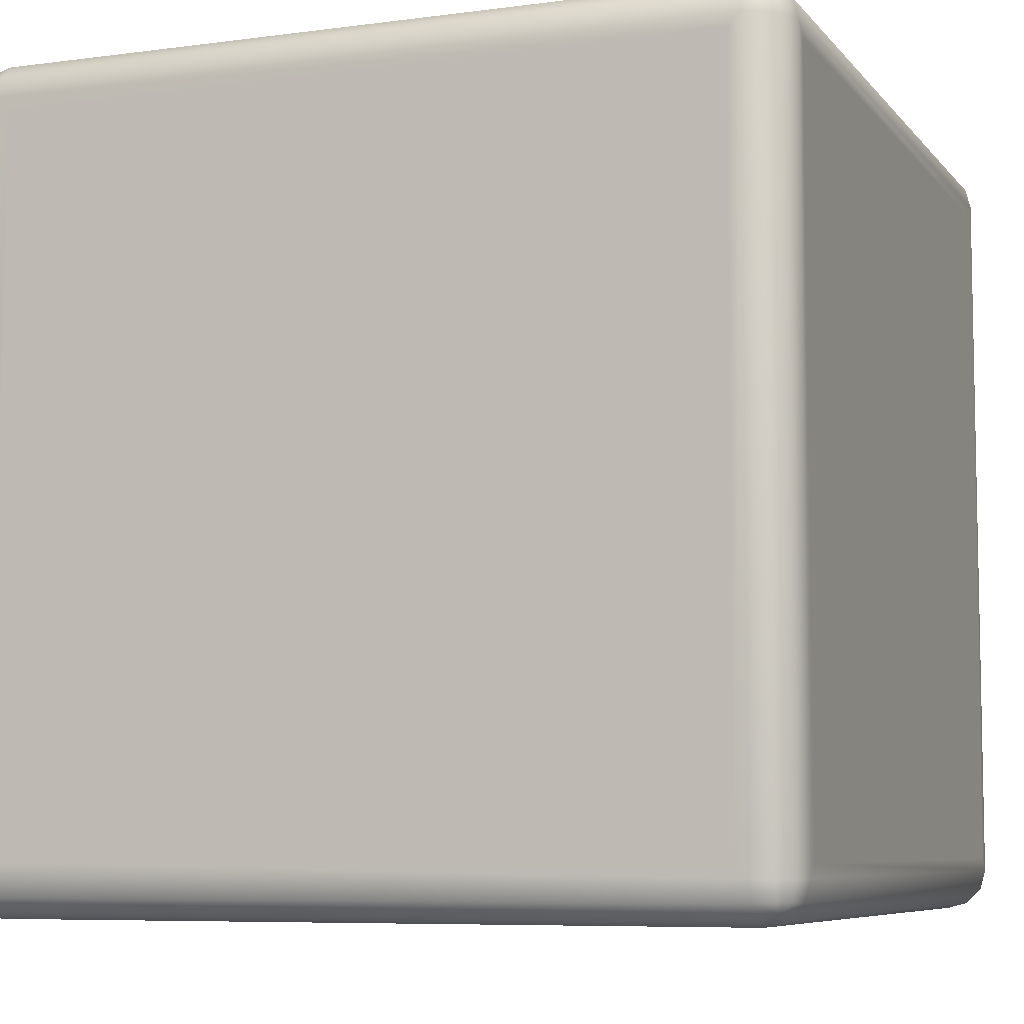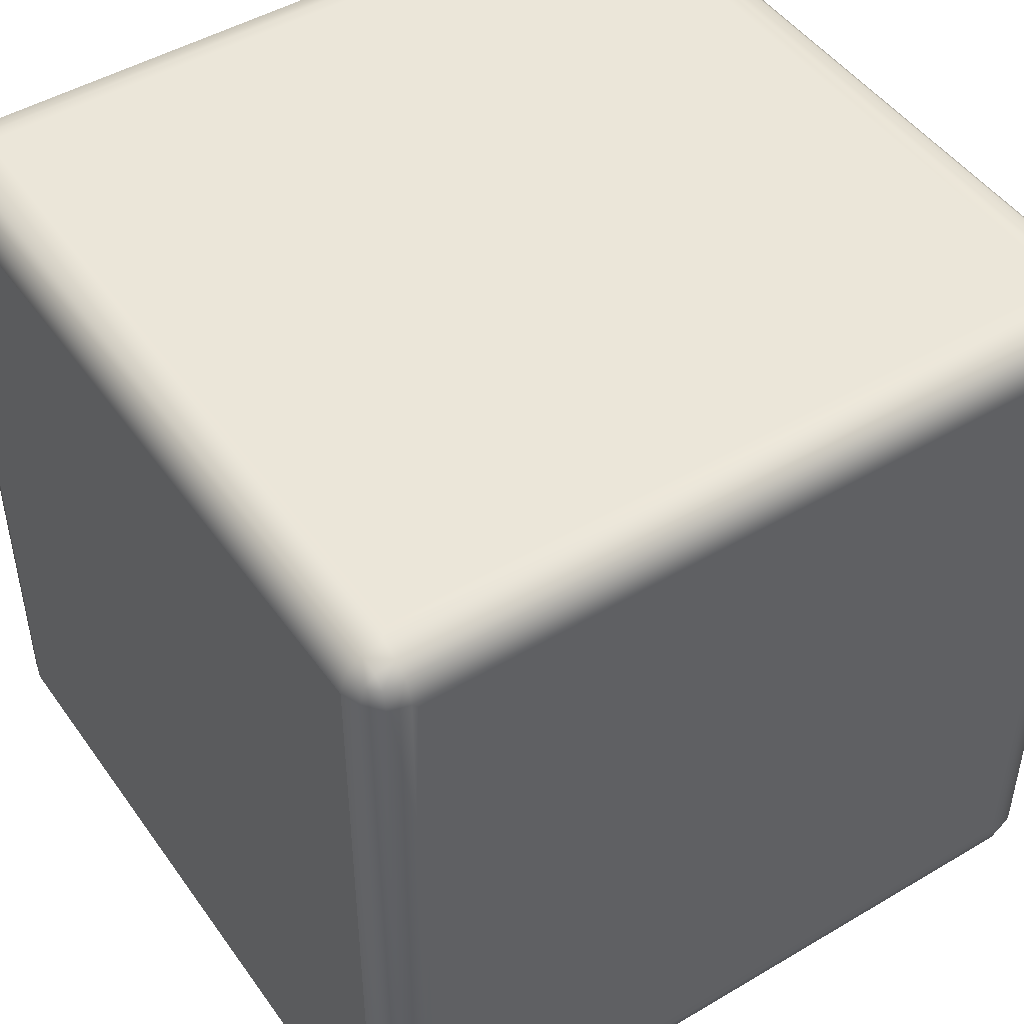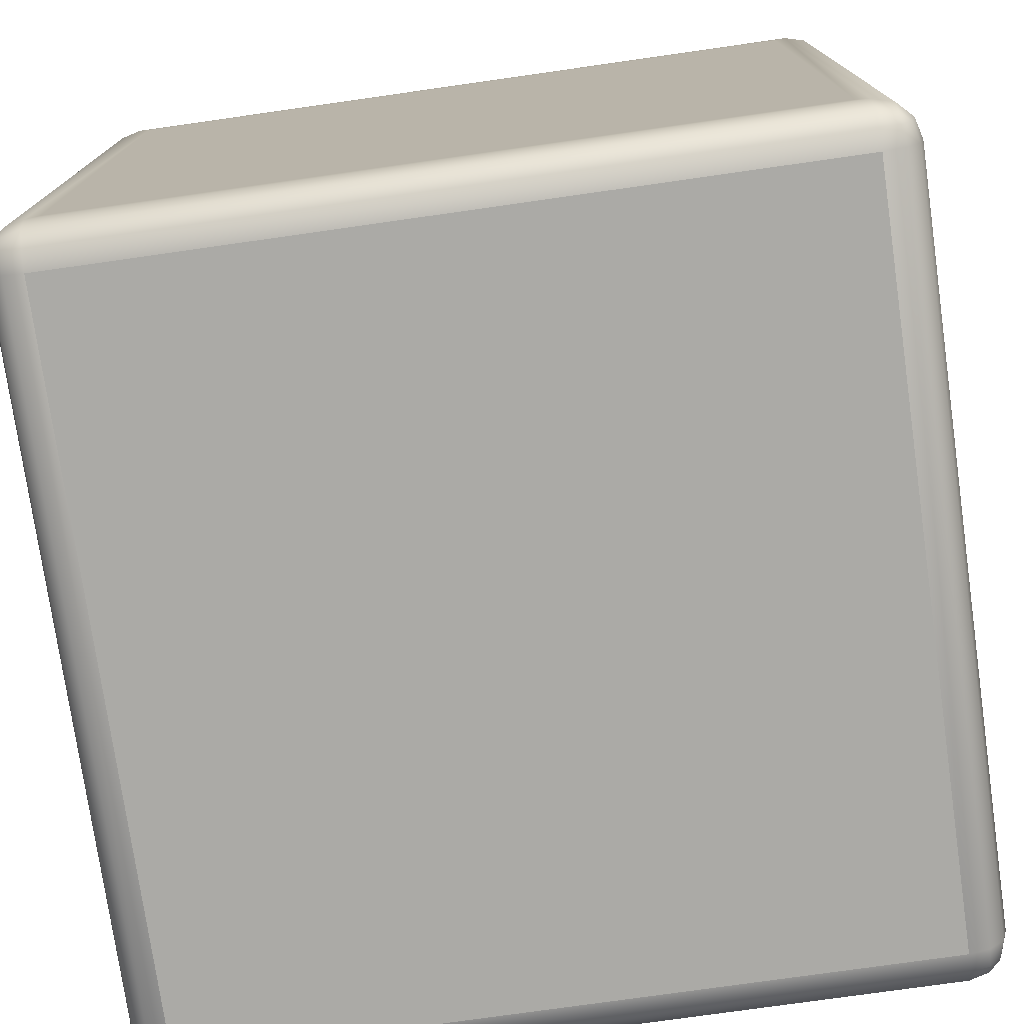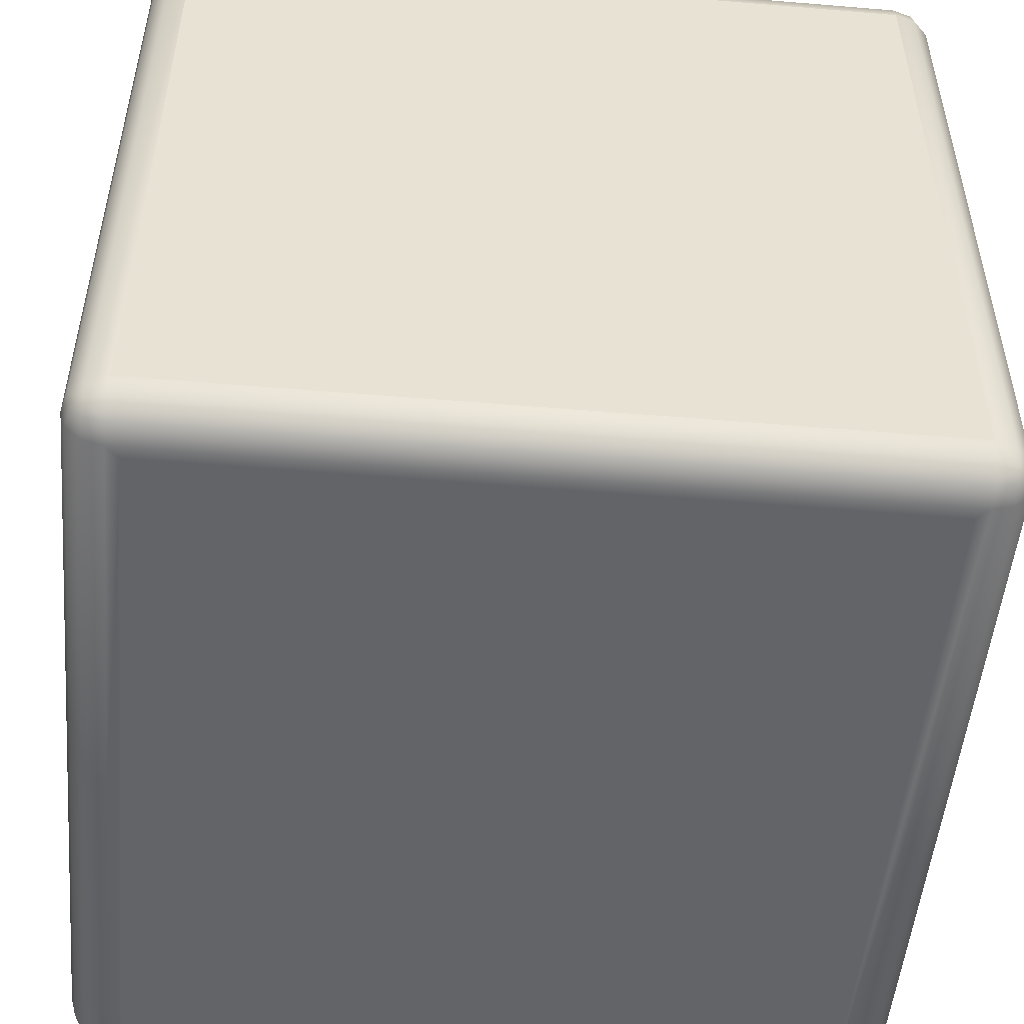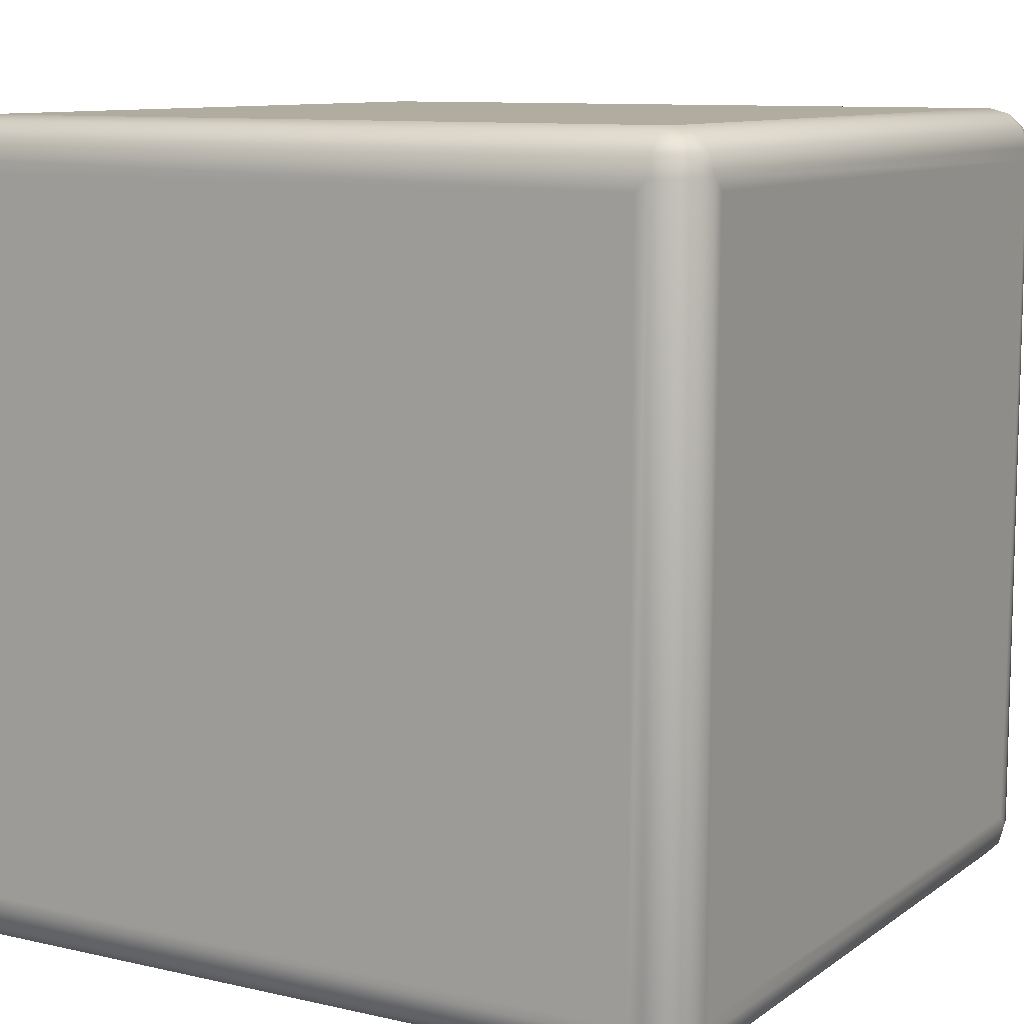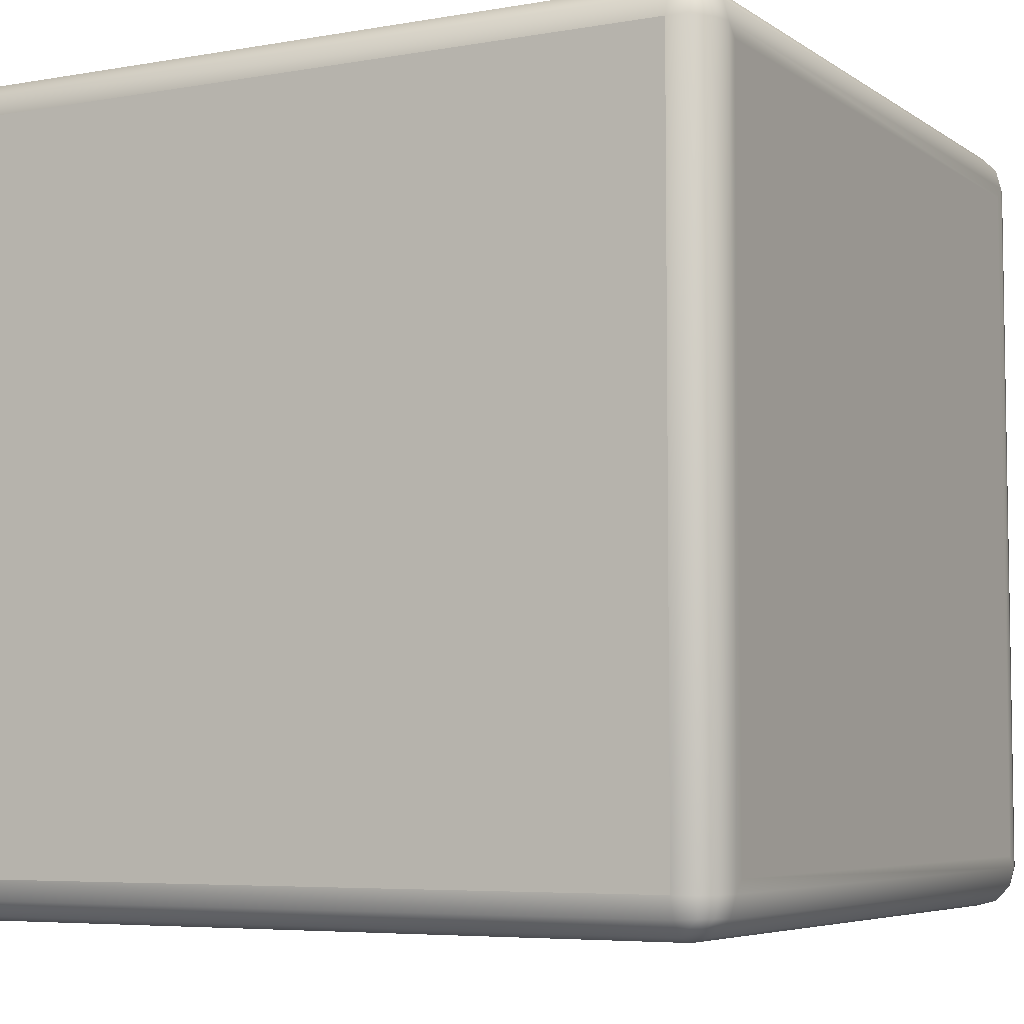
<metadata>
{"format":"obj","ext":"obj","renderer":"f3d","projection":"perspective","resolution":1024,"background":"white","views":[{"elev":-7.1,"azim":-68.8,"up":"+Y"},{"elev":47.5,"azim":-123.7,"up":"+Z"},{"elev":-75.9,"azim":-171.9,"up":"+Y"},{"elev":-51.1,"azim":174.8,"up":"+Z"},{"elev":9.9,"azim":-59.5,"up":"+Y"},{"elev":-5.7,"azim":-151.6,"up":"+Z"}]}
</metadata>
<code>
o Border
v 1 0.87 -0.87
v 1 -0.87 0.87
v 1 -0.87 -0.87
v 1 0.87 0.87
v 0.9 0.9499 -0.9866
v 0.9499 0.9 -0.9866
v 0.9 0.9 -1
v 0.9475 0.9741 -0.9475
v 0.9475 0.9475 -0.9741
v 0.9499 0.9866 -0.9
v 0.9 0.9866 -0.9499
v 0.9 1 -0.9
v 0.9866 0.9499 -0.9
v 0.9866 0.9 -0.9499
v 1 0.9 -0.9
v 0.9741 0.9475 -0.9475
v 0.9 -0.9866 -0.9499
v 0.9499 -0.9866 -0.9
v 0.9 -1 -0.9
v 0.9 -0.9499 -0.9866
v 0.9475 -0.9741 -0.9475
v 0.9499 -0.9 -0.9866
v 0.9 -0.9 -1
v 0.9866 -0.9 -0.9499
v 0.9475 -0.9475 -0.9741
v 0.9866 -0.9499 -0.9
v 1 -0.9 -0.9
v 0.9741 -0.9475 -0.9475
v 0.9866 0.9499 0.9
v 0.9866 0.9 0.9499
v 1 0.9 0.9
v 0.9475 0.9741 0.9475
v 0.9741 0.9475 0.9475
v 0.9 0.9866 0.9499
v 0.9499 0.9866 0.9
v 0.9 1 0.9
v 0.9 0.9499 0.9866
v 0.9499 0.9 0.9866
v 0.9 0.9 1
v 0.9475 0.9475 0.9741
v 0.9866 -0.9 0.9499
v 0.9866 -0.9499 0.9
v 1 -0.9 0.9
v 0.9499 -0.9 0.9866
v 0.9741 -0.9475 0.9475
v 0.9 -0.9499 0.9866
v 0.9 -0.9 1
v 0.9475 -0.9741 0.9475
v 0.9475 -0.9475 0.9741
v 0.9499 -0.9866 0.9
v 0.9 -0.9866 0.9499
v 0.9 -1 0.9
v -0.9499 0.9 -0.9866
v -0.9 0.9499 -0.9866
v -0.9 0.9 -1
v -0.9866 0.9 -0.9499
v -0.9475 0.9475 -0.9741
v -0.9866 0.9499 -0.9
v -1 0.9 -0.9
v -0.9475 0.9741 -0.9475
v -0.9741 0.9475 -0.9475
v -0.9 0.9866 -0.9499
v -0.9499 0.9866 -0.9
v -0.9 1 -0.9
v -0.9866 -0.9 -0.9499
v -0.9866 -0.9499 -0.9
v -1 -0.9 -0.9
v -0.9499 -0.9 -0.9866
v -0.9741 -0.9475 -0.9475
v -0.9 -0.9499 -0.9866
v -0.9 -0.9 -1
v -0.9475 -0.9741 -0.9475
v -0.9475 -0.9475 -0.9741
v -0.9499 -0.9866 -0.9
v -0.9 -0.9866 -0.9499
v -0.9 -1 -0.9
v -0.9866 0.9 0.9499
v -0.9866 0.9499 0.9
v -1 0.9 0.9
v -0.9499 0.9 0.9866
v -0.9741 0.9475 0.9475
v -0.9 0.9499 0.9866
v -0.9 0.9 1
v -0.9475 0.9741 0.9475
v -0.9475 0.9475 0.9741
v -0.9499 0.9866 0.9
v -0.9 0.9866 0.9499
v -0.9 1 0.9
v -0.9 -0.9866 0.9499
v -0.9499 -0.9866 0.9
v -0.9 -1 0.9
v -0.9 -0.9499 0.9866
v -0.9475 -0.9741 0.9475
v -0.9499 -0.9 0.9866
v -0.9 -0.9 1
v -0.9866 -0.9 0.9499
v -0.9475 -0.9475 0.9741
v -0.9866 -0.9499 0.9
v -1 -0.9 0.9
v -0.9741 -0.9475 0.9475
v 1 -0.87 -0.87
v 1 0.87 -0.87
v 1 0.87 0.87
v 1 -0.87 0.87
v 0.87 -0.87 -1
v -0.87 -0.87 -1
v 0.87 0.87 -1
v -0.87 0.87 -1
v -1 -0.87 -0.87
v -1 -0.87 0.87
v -1 0.87 0.87
v -1 0.87 -0.87
v -0.87 0.87 1
v -0.87 -0.87 1
v 0.87 -0.87 1
v 0.87 0.87 1
v -0.87 0.87 -1
v 0.87 -0.87 -1
v -0.87 -0.87 -1
v 0.87 0.87 -1
v -1 0.87 0.87
v -1 -0.87 -0.87
v -1 -0.87 0.87
v -1 0.87 -0.87
v -0.9 1 -0.9
v 0.9 1 0.9
v 0.9 1 -0.9
v -0.9 1 0.9
v 0.9 -1 -0.9
v -0.9 -1 0.9
v -0.9 -1 -0.9
v 0.9 -1 0.9
f 5 6 7
f 5 8 9
f 10 11 12
f 13 8 10
f 14 13 15
f 6 16 14
f 9 8 16
f 17 18 19
f 20 21 17
f 22 20 23
f 24 25 22
f 26 24 27
f 26 21 28
f 21 25 28
f 29 30 31
f 29 32 33
f 34 35 36
f 37 32 34
f 38 37 39
f 30 40 38
f 33 32 40
f 41 42 43
f 44 45 41
f 46 44 47
f 46 48 49
f 50 51 52
f 42 48 50
f 45 49 48
f 53 54 55
f 56 57 53
f 58 56 59
f 58 60 61
f 62 63 64
f 54 60 62
f 57 61 60
f 65 66 67
f 68 69 65
f 70 68 71
f 70 72 73
f 74 75 76
f 66 72 74
f 69 73 72
f 77 78 79
f 80 81 77
f 82 80 83
f 82 84 85
f 86 87 88
f 78 84 86
f 81 85 84
f 89 90 91
f 92 93 89
f 94 92 95
f 96 97 94
f 98 96 99
f 98 93 100
f 93 97 100
f 91 74 76
f 90 66 74
f 98 67 66
f 76 17 19
f 75 20 17
f 70 23 20
f 27 14 15
f 24 6 14
f 22 7 6
f 83 94 95
f 80 96 94
f 77 99 96
f 47 38 39
f 44 30 38
f 41 31 30
f 71 53 55
f 68 56 53
f 65 59 56
f 88 34 36
f 87 37 34
f 82 39 37
f 36 10 12
f 35 13 10
f 29 15 13
f 52 89 91
f 51 92 89
f 46 95 92
f 64 86 88
f 63 78 86
f 58 79 78
f 12 62 64
f 11 54 62
f 5 55 54
f 19 50 52
f 18 42 50
f 26 43 42
f 101 15 102
f 103 43 104
f 102 31 103
f 104 27 101
f 105 71 106
f 107 23 105
f 106 55 108
f 108 7 107
f 109 99 110
f 110 79 111
f 112 67 109
f 111 59 112
f 113 95 114
f 115 39 116
f 116 83 113
f 114 47 115
f 5 9 6
f 5 11 8
f 10 8 11
f 13 16 8
f 14 16 13
f 6 9 16
f 17 21 18
f 20 25 21
f 22 25 20
f 24 28 25
f 26 28 24
f 26 18 21
f 29 33 30
f 29 35 32
f 34 32 35
f 37 40 32
f 38 40 37
f 30 33 40
f 41 45 42
f 44 49 45
f 46 49 44
f 46 51 48
f 50 48 51
f 42 45 48
f 53 57 54
f 56 61 57
f 58 61 56
f 58 63 60
f 62 60 63
f 54 57 60
f 65 69 66
f 68 73 69
f 70 73 68
f 70 75 72
f 74 72 75
f 66 69 72
f 77 81 78
f 80 85 81
f 82 85 80
f 82 87 84
f 86 84 87
f 78 81 84
f 89 93 90
f 92 97 93
f 94 97 92
f 96 100 97
f 98 100 96
f 98 90 93
f 91 90 74
f 90 98 66
f 98 99 67
f 76 75 17
f 75 70 20
f 70 71 23
f 27 24 14
f 24 22 6
f 22 23 7
f 83 80 94
f 80 77 96
f 77 79 99
f 47 44 38
f 44 41 30
f 41 43 31
f 71 68 53
f 68 65 56
f 65 67 59
f 88 87 34
f 87 82 37
f 82 83 39
f 36 35 10
f 35 29 13
f 29 31 15
f 52 51 89
f 51 46 92
f 46 47 95
f 64 63 86
f 63 58 78
f 58 59 79
f 12 11 62
f 11 5 54
f 5 7 55
f 19 18 50
f 18 26 42
f 26 27 43
f 101 27 15
f 103 31 43
f 102 15 31
f 104 43 27
f 105 23 71
f 107 7 23
f 106 71 55
f 108 55 7
f 109 67 99
f 110 99 79
f 112 59 67
f 111 79 59
f 113 83 95
f 115 47 39
f 116 39 83
f 114 95 47
f 1 2 3
f 1 4 2
f 117 118 119
f 117 120 118
f 121 122 123
f 121 124 122
f 125 126 127
f 125 128 126
f 129 130 131
f 129 132 130
o Front
v 0.87 0.87 1
v -0.87 -0.87 1
v 0.87 -0.87 1
v -0.87 0.87 1
f 133 134 135
f 133 136 134

</code>
